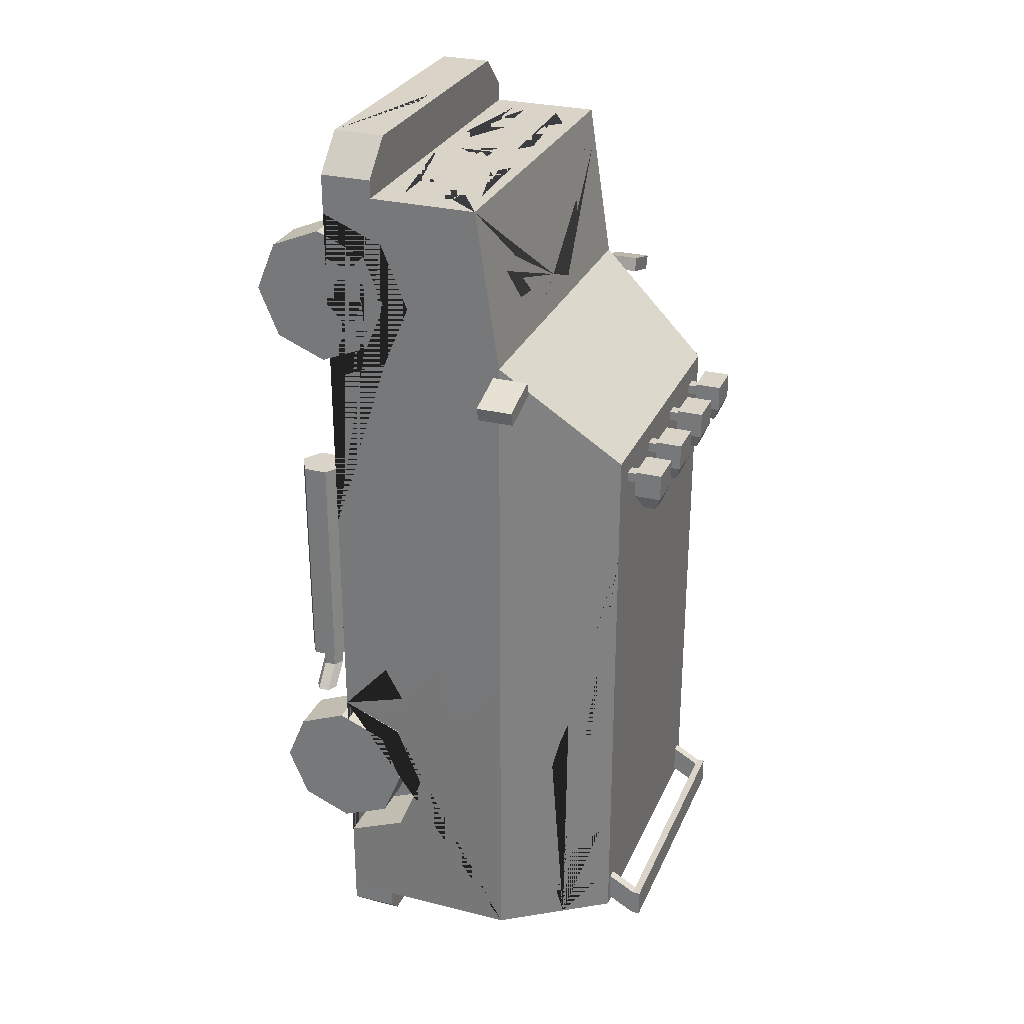
<metadata>
{"format":"obj","ext":"obj","renderer":"f3d","projection":"perspective","resolution":1024,"background":"white","views":[{"elev":28.7,"azim":110.5,"up":"+Z"}]}
</metadata>
<code>
v 0.3512 0.4238 1.318
v 0.3512 0.5045 1.124
v 0.3512 0.4238 0.9288
v 0.3512 0.4238 -0.4517
v 0.3512 0.5045 -0.6465
v 0.3512 0.4238 -0.8413
v 0.5367 0.7275 1.461
v 0.5367 0.2374 1.461
v 0.4382 1.166 -1.065
v 0.5367 0.2374 -1.172
v 0.5367 0.8016 0.9721
v 0.4382 1.166 0.6667
v 0.5367 0.8019 -1.172
v 0.5367 0.3951 1.461
v 0.4312 0.3951 1.622
v 0.5367 0.3951 1.517
v 0.5367 0.2374 1.517
v 0.4312 0.2374 1.622
v 0.5367 0.5045 -0.6465
v 0.5367 0.4238 -0.8413
v 0.5367 0.4238 -0.4517
v 0.3512 0.2374 -0.6465
v 0.3512 0.2374 -0.9185
v 0.5367 0.2374 -0.9185
v 0.3512 0.2374 -0.3745
v 0.5367 0.2374 -0.3745
v 0.5367 0.5045 1.124
v 0.5367 0.4238 0.9288
v 0.5367 0.4238 1.318
v 0.3512 0.2374 1.124
v 0.3512 0.2374 0.8516
v 0.5367 0.2374 0.8516
v 0.3512 0.2374 1.396
v 0.5367 0.2374 1.396
v 0.4382 1.166 0.3365
v 0.5367 0.8016 0.3365
v 0.5367 0.2374 0.3365
v 0.5287 0.8311 0.9084
v 0.5287 0.8312 0.3625
v 0.4462 1.136 0.3625
v 0.4462 1.136 0.6526
v 0.5007 0.8378 0.9417
v 0.4187 1.141 0.6873
v 0.4194 1.137 -1.074
v 0.502 0.8312 -1.163
v 0.0252 0.8312 -1.163
v 0.0252 1.137 -1.074
v 0.312 0.6402 1.461
v 0.312 0.4707 1.461
v 0.3377 0.628 1.461
v 0.3377 0.4712 1.461
v 0.4605 0.4712 1.461
v 0.4605 0.628 1.461
v 0.3377 0.5166 1.461
v 0.4605 0.5166 1.461
v 0.0492 0.5778 1.461
v 0.0492 0.5385 1.461
v 0.5367 0.3789 -1.172
v 0.4925 0.2374 -1.27
v 0.5367 0.2374 -1.226
v 0.5367 0.3789 -1.226
v 0.4925 0.3789 -1.27
v 0.5367 0.4474 -1.172
v 0.5367 0.6689 -1.172
v 0.4276 0.6689 -1.172
v 0.4276 0.4474 -1.172
v 0.5367 0.5087 -1.172
v 0.4276 0.5087 -1.172
v 0.07708 0.3481 -1.27
v 0.07708 0.2594 -1.27
v 0.07538 0.3604 1.622
v 0.07538 0.2722 1.622
v -0.3512 0.4238 1.318
v -0.3512 0.5045 1.124
v -0.3512 0.4238 0.9288
v -0.3512 0.4238 -0.4517
v -0.3512 0.5045 -0.6465
v -0.3512 0.4238 -0.8413
v -0.5367 0.7275 1.461
v -0.5367 0.2374 1.461
v -0.4382 1.166 -1.065
v -0.5367 0.2374 -1.172
v -0.5367 0.8016 0.9721
v -0.4382 1.166 0.6667
v -0.5367 0.8019 -1.172
v 0 0.8016 0.9721
v 0 1.166 0.6667
v 0 1.166 -1.065
v 0 0.2374 -1.172
v 0 0.8019 -1.172
v 0 0.7275 1.461
v 0 0.2374 1.461
v -0.5367 0.3951 1.461
v 0 0.3951 1.461
v 0 0.2374 1.622
v 0 0.3951 1.622
v -0.4312 0.3951 1.622
v -0.5367 0.3951 1.517
v -0.5367 0.2374 1.517
v -0.4312 0.2374 1.622
v -0.5367 0.5045 -0.6465
v -0.5367 0.4238 -0.8413
v -0.5367 0.4238 -0.4517
v -0.3512 0.2374 -0.6465
v -0.3512 0.2374 -0.9185
v -0.5367 0.2374 -0.9185
v -0.3512 0.2374 -0.3745
v -0.5367 0.2374 -0.3745
v -0.5367 0.5045 1.124
v -0.5367 0.4238 0.9288
v -0.5367 0.4238 1.318
v -0.3512 0.2374 1.124
v -0.3512 0.2374 0.8516
v -0.5367 0.2374 0.8516
v -0.3512 0.2374 1.396
v -0.5367 0.2374 1.396
v -0.4382 1.166 0.3365
v -0.5367 0.8016 0.3365
v -0.5367 0.2374 0.3365
v -0.5287 0.8311 0.9084
v -0.5287 0.8312 0.3625
v -0.4462 1.136 0.3625
v -0.4462 1.136 0.6526
v -0.5007 0.8378 0.9417
v -0.4187 1.141 0.6873
v 0 1.141 0.6873
v 0 0.8378 0.9417
v -0.4194 1.137 -1.074
v -0.502 0.8312 -1.163
v -0.0252 0.8312 -1.163
v -0.0252 1.137 -1.074
v 0 0.6402 1.461
v 0 0.4707 1.461
v -0.312 0.6402 1.461
v -0.312 0.4707 1.461
v -0.3377 0.628 1.461
v -0.3377 0.4712 1.461
v -0.4605 0.4712 1.461
v -0.4605 0.628 1.461
v -0.3377 0.5166 1.461
v -0.4605 0.5166 1.461
v 0 0.5778 1.461
v 0 0.5385 1.461
v -0.0492 0.5778 1.461
v -0.0492 0.5385 1.461
v -0.5367 0.3789 -1.172
v 0 0.3789 -1.172
v 0 0.2374 -1.27
v 0 0.3789 -1.27
v -0.4925 0.2374 -1.27
v -0.5367 0.2374 -1.226
v -0.5367 0.3789 -1.226
v -0.4925 0.3789 -1.27
v -0.5367 0.4474 -1.172
v -0.5367 0.6689 -1.172
v -0.4276 0.6689 -1.172
v -0.4276 0.4474 -1.172
v -0.5367 0.5087 -1.172
v -0.4276 0.5087 -1.172
v 0 0.2594 -1.27
v 0 0.3481 -1.27
v -0.07708 0.3481 -1.27
v -0.07708 0.2594 -1.27
v 0 0.3604 1.622
v 0 0.2722 1.622
v -0.07538 0.3604 1.622
v -0.07538 0.2722 1.622
v -0.05836 0.7455 -1.172
v -0.05836 0.7072 -1.172
v -0.1354 0.7072 -1.172
v -0.1354 0.7455 -1.172
v 0.6767 0.8979 0.8636
v 0.6767 0.7883 0.8636
v 0.6894 0.8979 0.9071
v 0.6894 0.7883 0.9071
v 0.5383 0.8979 0.904
v 0.5383 0.7883 0.904
v 0.551 0.8979 0.9475
v 0.551 0.7883 0.9475
v -0.6767 0.8979 0.8636
v -0.6767 0.7883 0.8636
v -0.6894 0.8979 0.9071
v -0.6894 0.7883 0.9071
v -0.5383 0.8979 0.904
v -0.5383 0.7883 0.904
v -0.551 0.8979 0.9475
v -0.551 0.7883 0.9475
v -0.3886 1.159 -0.9558
v -0.3886 1.273 -1.007
v -0.3886 1.159 -1.044
v -0.3886 1.273 -1.096
v -0.4173 1.159 -0.9558
v -0.4173 1.273 -1.007
v -0.4173 1.159 -1.044
v -0.4173 1.273 -1.096
v -0.3886 1.249 -1.007
v -0.3886 1.249 -1.096
v -0.4173 1.249 -1.096
v -0.4173 1.249 -1.007
v 0.3886 1.159 -0.9558
v 0.3886 1.273 -1.007
v 0.3886 1.159 -1.044
v 0.3886 1.273 -1.096
v 0.4173 1.159 -0.9558
v 0.4173 1.273 -1.007
v 0.4173 1.159 -1.044
v 0.4173 1.273 -1.096
v 0.3886 1.249 -1.007
v 0.3886 1.249 -1.096
v 0.4173 1.249 -1.096
v 0.4173 1.249 -1.007
v -0.3639 1.202 0.6034
v -0.4036 1.284 0.6293
v -0.3639 1.202 0.5732
v -0.4036 1.284 0.5473
v -0.326 1.202 0.6034
v -0.2863 1.284 0.6293
v -0.326 1.202 0.5732
v -0.2863 1.284 0.5473
v -0.3751 1.264 0.4975
v -0.3751 1.222 0.4975
v -0.3148 1.222 0.4975
v -0.3148 1.264 0.4975
v -0.4036 1.202 0.5473
v -0.4036 1.202 0.6293
v -0.2863 1.202 0.5473
v -0.2863 1.202 0.6293
v -0.3639 1.164 0.5732
v -0.3639 1.164 0.6034
v -0.326 1.164 0.5732
v -0.326 1.164 0.6034
v -0.1414 1.202 0.6034
v -0.1811 1.284 0.6293
v -0.1414 1.202 0.5732
v -0.1811 1.284 0.5473
v -0.1036 1.202 0.6034
v -0.06385 1.284 0.6293
v -0.1036 1.202 0.5732
v -0.06385 1.284 0.5473
v -0.1527 1.264 0.4975
v -0.1527 1.222 0.4975
v -0.09232 1.222 0.4975
v -0.09232 1.264 0.4975
v -0.1811 1.202 0.5473
v -0.1811 1.202 0.6293
v -0.06385 1.202 0.5473
v -0.06385 1.202 0.6293
v -0.1414 1.164 0.5732
v -0.1414 1.164 0.6034
v -0.1036 1.164 0.5732
v -0.1036 1.164 0.6034
v 0.3639 1.202 0.6034
v 0.4036 1.284 0.6293
v 0.3639 1.202 0.5732
v 0.4036 1.284 0.5473
v 0.326 1.202 0.6034
v 0.2863 1.284 0.6293
v 0.326 1.202 0.5732
v 0.2863 1.284 0.5473
v 0.3751 1.264 0.4975
v 0.3751 1.222 0.4975
v 0.3148 1.222 0.4975
v 0.3148 1.264 0.4975
v 0.4036 1.202 0.5473
v 0.4036 1.202 0.6293
v 0.2863 1.202 0.5473
v 0.2863 1.202 0.6293
v 0.3639 1.164 0.5732
v 0.3639 1.164 0.6034
v 0.326 1.164 0.5732
v 0.326 1.164 0.6034
v 0.142 1.202 0.6034
v 0.1817 1.284 0.6293
v 0.142 1.202 0.5732
v 0.1817 1.284 0.5473
v 0.1041 1.202 0.6034
v 0.0644 1.284 0.6293
v 0.1041 1.202 0.5732
v 0.0644 1.284 0.5473
v 0.1532 1.264 0.4975
v 0.1532 1.222 0.4975
v 0.09288 1.222 0.4975
v 0.09288 1.264 0.4975
v 0.1817 1.202 0.5473
v 0.1817 1.202 0.6293
v 0.0644 1.202 0.5473
v 0.0644 1.202 0.6293
v 0.142 1.164 0.5732
v 0.142 1.164 0.6034
v 0.1041 1.164 0.5732
v 0.1041 1.164 0.6034
v 0.5001 0.1767 0.5267
v 0.5598 0.2109 -0.3005
v 0.5001 0.2485 0.5267
v 0.5001 0.2485 -0.1724
v 0.4379 0.2126 0.5267
v 0.4379 0.2126 -0.1724
v 0.4379 0.1408 0.5267
v 0.4379 0.1408 -0.1724
v 0.5001 0.1048 0.5267
v 0.5001 0.1048 -0.1724
v 0.5623 0.1408 0.5267
v 0.5623 0.1408 -0.1724
v 0.5623 0.2126 0.5267
v 0.5623 0.2126 -0.1724
v 0.4705 0.1938 -0.1724
v 0.5001 0.2109 -0.1724
v 0.4705 0.1595 -0.1724
v 0.5001 0.1424 -0.1724
v 0.5298 0.1595 -0.1724
v 0.5298 0.1938 -0.1724
v 0.5001 0.2109 -0.2319
v 0.4705 0.1938 -0.2319
v 0.4705 0.1595 -0.2319
v 0.5001 0.1424 -0.2319
v 0.5298 0.1595 -0.2319
v 0.5298 0.1938 -0.2319
v 0.5598 0.1767 -0.3005
v 0.5302 0.1938 -0.3005
v 0.5302 0.1595 -0.3005
v 0.5598 0.1424 -0.3005
v 0.5895 0.1595 -0.3005
v 0.5895 0.1938 -0.3005
v -0.5001 0.1767 0.5267
v -0.5598 0.2109 -0.3005
v -0.5001 0.2485 0.5267
v -0.5001 0.2485 -0.1724
v -0.4379 0.2126 0.5267
v -0.4379 0.2126 -0.1724
v -0.4379 0.1408 0.5267
v -0.4379 0.1408 -0.1724
v -0.5001 0.1048 0.5267
v -0.5001 0.1048 -0.1724
v -0.5623 0.1408 0.5267
v -0.5623 0.1408 -0.1724
v -0.5623 0.2126 0.5267
v -0.5623 0.2126 -0.1724
v -0.4705 0.1938 -0.1724
v -0.5001 0.2109 -0.1724
v -0.4705 0.1595 -0.1724
v -0.5001 0.1424 -0.1724
v -0.5298 0.1595 -0.1724
v -0.5298 0.1938 -0.1724
v -0.5001 0.2109 -0.2319
v -0.4705 0.1938 -0.2319
v -0.4705 0.1595 -0.2319
v -0.5001 0.1424 -0.2319
v -0.5298 0.1595 -0.2319
v -0.5298 0.1938 -0.2319
v -0.5598 0.1767 -0.3005
v -0.5302 0.1938 -0.3005
v -0.5302 0.1595 -0.3005
v -0.5598 0.1424 -0.3005
v -0.5895 0.1595 -0.3005
v -0.5895 0.1938 -0.3005
v 0.5367 0.8017 -0.172
v 0.4794 1.014 -1.11
v 0.5326 0.3572 -0.1571
v 0.5448 0.449 -0.304
v 0.535 0.6079 -0.1221
v 0.5367 0.6783 -0.3315
v 0.519 0.8662 -0.3697
v 0.4773 1.022 -0.3092
v 0.491 0.9714 -0.4876
v 0.4762 1.025 -0.6532
v 0.4477 1.131 -0.7488
v 0.4736 1.035 -0.8571
v 0.4503 1.121 -0.9749
v 0.4856 0.9905 -1.023
v 0.45 1.116 -0.5148
v -0.5367 0.8017 -0.1718
v -0.4798 1.012 -1.11
v -0.5367 0.3579 -0.1532
v -0.5367 0.4534 -0.3045
v -0.5367 0.618 -0.1187
v -0.5367 0.687 -0.3337
v -0.5182 0.8701 -0.3629
v -0.4761 1.026 -0.3096
v -0.4906 0.9722 -0.4878
v -0.4508 1.119 -0.5134
v -0.4764 1.025 -0.6499
v -0.4473 1.132 -0.7491
v -0.473 1.037 -0.8558
v -0.4493 1.125 -0.9753
v -0.4854 0.9914 -1.024
v 0 0.7856 1.078
v -0.4995 0.7452 1.345
v -0.2882 0.7615 1.238
v -0.282 0.7802 1.113
v -0.1531 0.7762 1.138
v -0.1272 0.7933 1.028
v -0.3517 0.7452 1.345
v 0.1284 0.7942 1.022
v 0.1495 0.7765 1.137
v 0.2886 0.7811 1.107
v 0.2809 0.7617 1.237
v 0.395 0.7626 1.232
v 0.3641 0.7465 1.336
v 0.4969 0.7452 1.344
v 0.446 0.7321 1.43
v -0.4104 0.7324 1.428
v -0.425 0.7621 1.232
v 0.05872 0.6402 1.461
v 0.1816 0.6402 1.461
v 0 0.6924 1.461
v -0.05341 0.6402 1.461
v -0.1824 0.6402 1.461
v -0.3591 0.6878 1.461
v -0.2347 0.6924 1.461
v -0.1056 0.6832 1.461
v 0.1232 0.6878 1.461
v 0.2584 0.6863 1.461
v 0.3966 0.697 1.461
f 1 2 27 29
f 2 3 28 27
f 3 31 32 28
f 4 5 19 21
f 5 6 20 19
f 6 23 24 20
f 13 356 361 360 359 358 26 21 19 20 24 10 58 63 67 64
f 38 39 40 41
f 12 35 9 88 87
f 42 43 126 127
f 7 400 399 398 397 396 395 394 393 386 91
f 13 64 65 68 66 63 58 147 90
f 44 45 46 47
f 10 24 23 22 25 26 37 32 31 30 33 34 8 92 89
f 94 14 7 53 55 52 51 54 50 48 49 133
f 14 94 96 15 16
f 18 15 96 164 71 72 165 95
f 92 8 17 18 95
f 15 18 17 16
f 8 14 16 17
f 22 4 25
f 22 5 4
f 22 6 5
f 25 4 21 26
f 23 6 22
f 30 1 33
f 30 2 1
f 30 3 2
f 33 1 29 34
f 31 3 30
f 37 36 11 7 14 8 34 29 27 28 32
f 35 36 356 362 363 364 370 365 366 367 368 369 357 9
f 11 36 39 38
f 36 35 40 39
f 35 12 41 40
f 12 11 38 41
f 11 12 43 42
f 12 87 126 43
f 86 11 42 127
f 9 357 13 45 44
f 13 90 46 45
f 90 88 47 46
f 88 9 44 47
f 55 54 51 52
f 133 49 48 404 403 132 142 56 57 143
f 48 50 53 413
f 50 54 55 53
f 143 57 56 142
f 58 10 60 61
f 147 58 61 62 149
f 149 62 59 148 160 70 69 161
f 59 62 61 60
f 10 89 148 59 60
f 63 66 68 67
f 67 68 65 64
f 161 69 70 160
f 165 72 71 164
f 73 111 109 74
f 74 109 110 75
f 75 110 114 113
f 76 103 101 77
f 77 101 102 78
f 78 102 106 105
f 85 155 158 154 146 82 106 102 101 103 108 373 374 375 376 371
f 120 123 122 121
f 84 87 88 81 117
f 124 127 126 125
f 79 91 386 391 390 389 388 402 392 387 401
f 85 90 168 171 155
f 128 131 130 129
f 82 89 92 80 116 115 112 113 114 119 108 107 104 105 106
f 94 133 135 134 136 140 137 138 141 139 79 93
f 93 98 97 96 94
f 100 95 165 167 166 164 96 97
f 92 95 100 99 80
f 97 98 99 100
f 80 99 98 93
f 104 107 76
f 104 76 77
f 104 77 78
f 107 108 103 76
f 105 104 78
f 112 115 73
f 112 73 74
f 112 74 75
f 115 116 111 73
f 113 112 75
f 119 114 110 109 111 116 80 93 79 83 118
f 117 81 372 385 384 383 382 381 380 379 378 377 371 118
f 83 120 121 118
f 118 121 122 117
f 117 122 123 84
f 84 123 120 83
f 83 124 125 84
f 84 125 126 87
f 86 127 124 83
f 81 128 129 85 372
f 85 129 130 90
f 90 130 131 88
f 88 131 128 81
f 141 138 137 140
f 133 143 145 144 142 132 406 407 134 135
f 134 408 139 136
f 136 139 141 140
f 143 142 144 145
f 146 152 151 82
f 147 149 153 152 146
f 149 161 162 163 160 148 150 153
f 150 151 152 153
f 82 151 150 148 89
f 154 158 159 157
f 158 155 156 159
f 161 160 163 162
f 165 164 166 167
f 155 171 170 169 90 147 146 154 157 159 156
f 169 170 171 168
f 169 168 90
f 172 174 175 173
f 174 178 179 175
f 178 176 177 179
f 176 172 173 177
f 174 172 176 178
f 179 177 173 175
f 180 181 183 182
f 182 183 187 186
f 186 187 185 184
f 184 185 181 180
f 182 186 184 180
f 187 183 181 185
f 197 198 195 191
f 198 199 193 195
f 199 196 189 193
f 195 193 189 191
f 192 188 196 199
f 194 192 199 198
f 190 194 198 197
f 188 190 197 196
f 209 203 207 210
f 210 207 205 211
f 211 205 201 208
f 207 203 201 205
f 204 211 208 200
f 206 210 211 204
f 202 209 210 206
f 200 208 209 202
f 208 196 197 209
f 209 197 191 203
f 203 191 189 201
f 201 189 196 208
f 225 213 215 224
f 219 226 222 223
f 226 219 217 227
f 227 217 213 225
f 212 214 228 229
f 219 215 213 217
f 221 220 223 222
f 226 224 221 222
f 215 219 223 220
f 224 215 220 221
f 214 212 225 224
f 218 214 224 226
f 216 218 226 227
f 212 216 227 225
f 216 212 229 231
f 214 218 230 228
f 218 216 231 230
f 245 233 235 244
f 239 246 242 243
f 246 239 237 247
f 247 237 233 245
f 232 234 248 249
f 239 235 233 237
f 241 240 243 242
f 246 244 241 242
f 235 239 243 240
f 244 235 240 241
f 234 232 245 244
f 238 234 244 246
f 236 238 246 247
f 232 236 247 245
f 236 232 249 251
f 234 238 250 248
f 238 236 251 250
f 265 264 255 253
f 259 263 262 266
f 266 267 257 259
f 267 265 253 257
f 252 269 268 254
f 259 257 253 255
f 261 262 263 260
f 266 262 261 264
f 255 260 263 259
f 264 261 260 255
f 254 264 265 252
f 258 266 264 254
f 256 267 266 258
f 252 265 267 256
f 256 271 269 252
f 254 268 270 258
f 258 270 271 256
f 285 284 275 273
f 279 283 282 286
f 286 287 277 279
f 287 285 273 277
f 272 289 288 274
f 279 277 273 275
f 281 282 283 280
f 286 282 281 284
f 275 280 283 279
f 284 281 280 275
f 274 284 285 272
f 278 286 284 274
f 276 287 286 278
f 272 285 287 276
f 276 291 289 272
f 274 288 290 278
f 278 290 291 276
f 292 294 296
f 308 306 313 314
f 294 295 297 296
f 292 296 298
f 310 309 315 316
f 296 297 299 298
f 292 298 300
f 307 311 317 312
f 298 299 301 300
f 292 300 302
f 306 307 312 313
f 300 301 303 302
f 292 302 304
f 309 308 314 315
f 302 303 305 304
f 292 304 294
f 311 310 316 317
f 304 305 295 294
f 307 306 297 295
f 306 308 299 297
f 308 309 301 299
f 309 310 303 301
f 310 311 305 303
f 311 307 295 305
f 314 313 319 320
f 316 315 321 322
f 312 317 323 293
f 313 312 293 319
f 315 314 320 321
f 317 316 322 323
f 318 319 293
f 318 320 319
f 318 321 320
f 318 322 321
f 318 323 322
f 318 293 323
f 324 328 326
f 340 346 345 338
f 326 328 329 327
f 324 330 328
f 342 348 347 341
f 328 330 331 329
f 324 332 330
f 339 344 349 343
f 330 332 333 331
f 324 334 332
f 338 345 344 339
f 332 334 335 333
f 324 336 334
f 341 347 346 340
f 334 336 337 335
f 324 326 336
f 343 349 348 342
f 336 326 327 337
f 339 327 329 338
f 338 329 331 340
f 340 331 333 341
f 341 333 335 342
f 342 335 337 343
f 343 337 327 339
f 346 352 351 345
f 348 354 353 347
f 344 325 355 349
f 345 351 325 344
f 347 353 352 346
f 349 355 354 348
f 350 325 351
f 350 351 352
f 350 352 353
f 350 353 354
f 350 354 355
f 350 355 325
f 26 358 359 360 361 356 36 37
f 357 369 368 367 366 365 370 364 363 362 356 13
f 371 376 375 374 373 108 119 118
f 371 377 378 379 380 381 382 383 384 385 372 85
f 387 392 402 388 389 390 391 386 86 83 79 401
f 386 393 394 395 396 397 398 399 400 7 11 86
f 139 408 134 409 407 410 406 405 91 79
f 405 406 132
f 406 410 407
f 407 409 134
f 413 53 7 91 405 403 411 404 412 48
f 412 404 48
f 404 411 403
f 403 405 132
v 0.3929 0.2136 1.124
v 0.5367 0.2136 1.124
v 0.3929 0.2136 0.9113
v 0.5367 0.2136 0.9113
v 0.3929 0.06348 0.9735
v 0.5367 0.06348 0.9735
v 0.3929 0.001304 1.124
v 0.5367 0.001304 1.124
v 0.3929 0.06348 1.274
v 0.5367 0.06348 1.274
v 0.3929 0.2136 1.336
v 0.5367 0.2136 1.336
v 0.3929 0.3637 1.274
v 0.5367 0.3637 1.274
v 0.3929 0.4258 1.124
v 0.5367 0.4258 1.124
v 0.3929 0.3637 0.9735
v 0.5367 0.3637 0.9735
v 0.5367 0.1149 1.025
v 0.5367 0.2136 0.9841
v 0.5367 0.07408 1.124
v 0.5367 0.1149 1.222
v 0.5367 0.2136 1.263
v 0.5367 0.3122 1.222
v 0.5367 0.3531 1.124
v 0.5367 0.3122 1.025
f 414 416 418
f 415 432 433
f 416 417 419 418
f 414 418 420
f 415 434 432
f 418 419 421 420
f 414 420 422
f 415 435 434
f 420 421 423 422
f 414 422 424
f 415 436 435
f 422 423 425 424
f 414 424 426
f 415 437 436
f 424 425 427 426
f 414 426 428
f 415 438 437
f 426 427 429 428
f 414 428 430
f 415 439 438
f 428 429 431 430
f 414 430 416
f 415 433 439
f 430 431 417 416
f 433 432 419 417
f 432 434 421 419
f 434 435 423 421
f 435 436 425 423
f 436 437 427 425
f 437 438 429 427
f 438 439 431 429
f 439 433 417 431
v -0.3929 0.2136 1.124
v -0.5367 0.2136 1.124
v -0.3929 0.2136 0.9113
v -0.5367 0.2136 0.9113
v -0.3929 0.06348 0.9735
v -0.5367 0.06348 0.9735
v -0.3929 0.001304 1.124
v -0.5367 0.001304 1.124
v -0.3929 0.06348 1.274
v -0.5367 0.06348 1.274
v -0.3929 0.2136 1.336
v -0.5367 0.2136 1.336
v -0.3929 0.3637 1.274
v -0.5367 0.3637 1.274
v -0.3929 0.4258 1.124
v -0.5367 0.4258 1.124
v -0.3929 0.3637 0.9735
v -0.5367 0.3637 0.9735
v -0.5367 0.1149 1.025
v -0.5367 0.2136 0.9841
v -0.5367 0.07408 1.124
v -0.5367 0.1149 1.222
v -0.5367 0.2136 1.263
v -0.5367 0.3122 1.222
v -0.5367 0.3531 1.124
v -0.5367 0.3122 1.025
f 440 444 442
f 441 459 458
f 442 444 445 443
f 440 446 444
f 441 458 460
f 444 446 447 445
f 440 448 446
f 441 460 461
f 446 448 449 447
f 440 450 448
f 441 461 462
f 448 450 451 449
f 440 452 450
f 441 462 463
f 450 452 453 451
f 440 454 452
f 441 463 464
f 452 454 455 453
f 440 456 454
f 441 464 465
f 454 456 457 455
f 440 442 456
f 441 465 459
f 456 442 443 457
f 459 443 445 458
f 458 445 447 460
f 460 447 449 461
f 461 449 451 462
f 462 451 453 463
f 463 453 455 464
f 464 455 457 465
f 465 457 443 459
v 0.3929 0.2136 -0.6465
v 0.5367 0.2136 -0.6465
v 0.3929 0.2136 -0.8588
v 0.5367 0.2136 -0.8588
v 0.3929 0.06348 -0.7966
v 0.5367 0.06348 -0.7966
v 0.3929 0.001304 -0.6465
v 0.5367 0.001304 -0.6465
v 0.3929 0.06348 -0.4964
v 0.5367 0.06348 -0.4964
v 0.3929 0.2136 -0.4342
v 0.5367 0.2136 -0.4342
v 0.3929 0.3637 -0.4964
v 0.5367 0.3637 -0.4964
v 0.3929 0.4258 -0.6465
v 0.5367 0.4258 -0.6465
v 0.3929 0.3637 -0.7966
v 0.5367 0.3637 -0.7966
v 0.5367 0.1149 -0.7451
v 0.5367 0.2136 -0.786
v 0.5367 0.07408 -0.6465
v 0.5367 0.1149 -0.5478
v 0.5367 0.2136 -0.507
v 0.5367 0.3122 -0.5478
v 0.5367 0.3531 -0.6465
v 0.5367 0.3122 -0.7451
f 466 468 470
f 467 484 485
f 468 469 471 470
f 466 470 472
f 467 486 484
f 470 471 473 472
f 466 472 474
f 467 487 486
f 472 473 475 474
f 466 474 476
f 467 488 487
f 474 475 477 476
f 466 476 478
f 467 489 488
f 476 477 479 478
f 466 478 480
f 467 490 489
f 478 479 481 480
f 466 480 482
f 467 491 490
f 480 481 483 482
f 466 482 468
f 467 485 491
f 482 483 469 468
f 485 484 471 469
f 484 486 473 471
f 486 487 475 473
f 487 488 477 475
f 488 489 479 477
f 489 490 481 479
f 490 491 483 481
f 491 485 469 483
v -0.3929 0.2136 -0.6465
v -0.5367 0.2136 -0.6465
v -0.3929 0.2136 -0.8588
v -0.5367 0.2136 -0.8588
v -0.3929 0.06348 -0.7966
v -0.5367 0.06348 -0.7966
v -0.3929 0.001304 -0.6465
v -0.5367 0.001304 -0.6465
v -0.3929 0.06348 -0.4964
v -0.5367 0.06348 -0.4964
v -0.3929 0.2136 -0.4342
v -0.5367 0.2136 -0.4342
v -0.3929 0.3637 -0.4964
v -0.5367 0.3637 -0.4964
v -0.3929 0.4258 -0.6465
v -0.5367 0.4258 -0.6465
v -0.3929 0.3637 -0.7966
v -0.5367 0.3637 -0.7966
v -0.5367 0.1149 -0.7451
v -0.5367 0.2136 -0.786
v -0.5367 0.07408 -0.6465
v -0.5367 0.1149 -0.5478
v -0.5367 0.2136 -0.507
v -0.5367 0.3122 -0.5478
v -0.5367 0.3531 -0.6465
v -0.5367 0.3122 -0.7451
f 492 496 494
f 493 511 510
f 494 496 497 495
f 492 498 496
f 493 510 512
f 496 498 499 497
f 492 500 498
f 493 512 513
f 498 500 501 499
f 492 502 500
f 493 513 514
f 500 502 503 501
f 492 504 502
f 493 514 515
f 502 504 505 503
f 492 506 504
f 493 515 516
f 504 506 507 505
f 492 508 506
f 493 516 517
f 506 508 509 507
f 492 494 508
f 493 517 511
f 508 494 495 509
f 511 495 497 510
f 510 497 499 512
f 512 499 501 513
f 513 501 503 514
f 514 503 505 515
f 515 505 507 516
f 516 507 509 517
f 517 509 495 511

</code>
